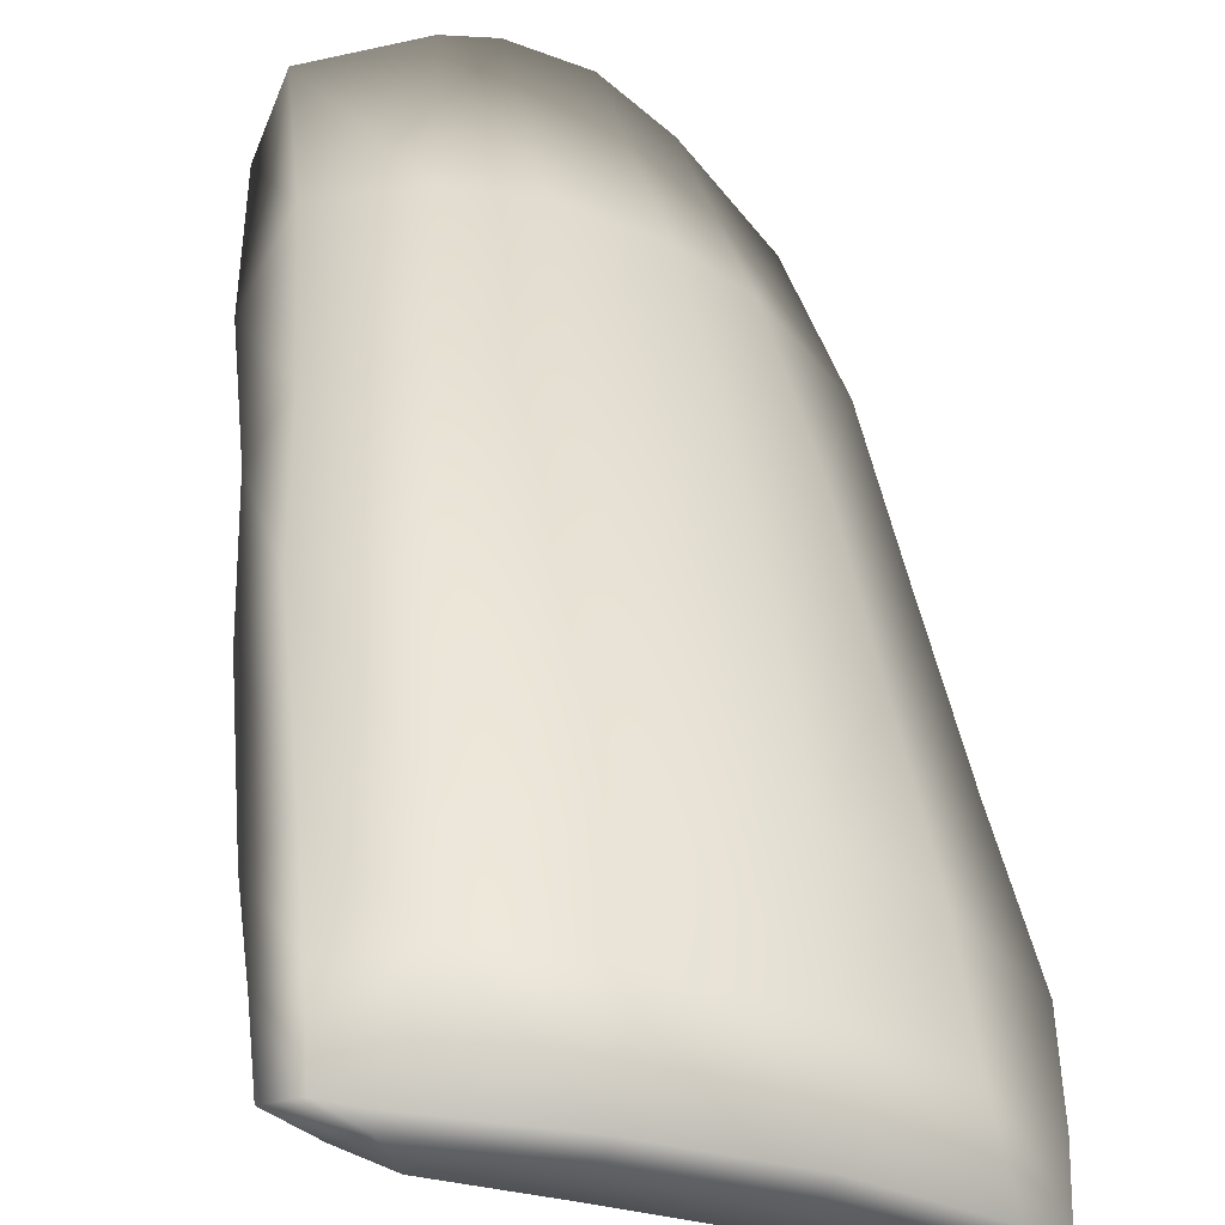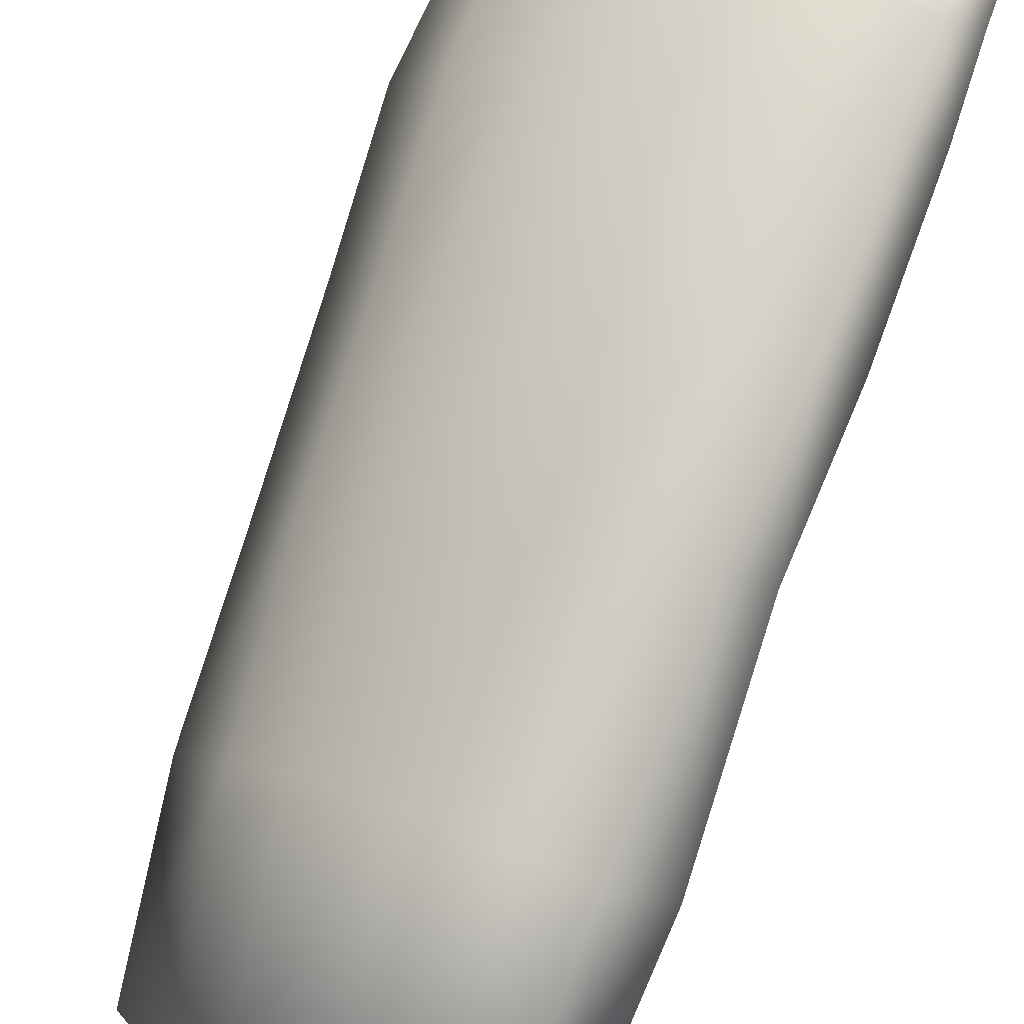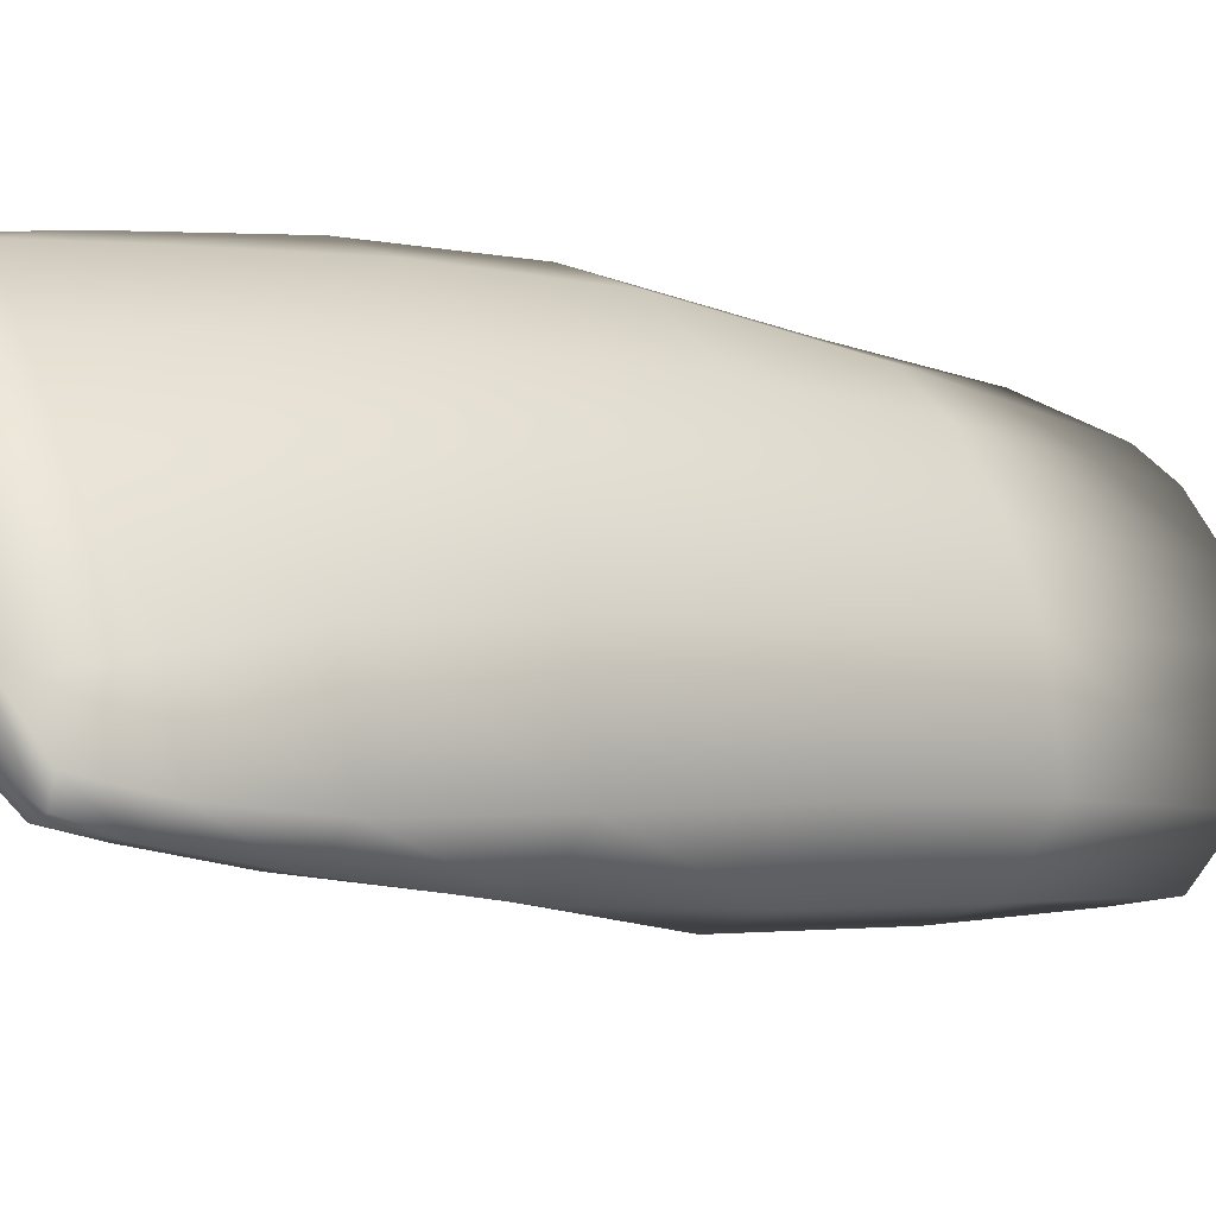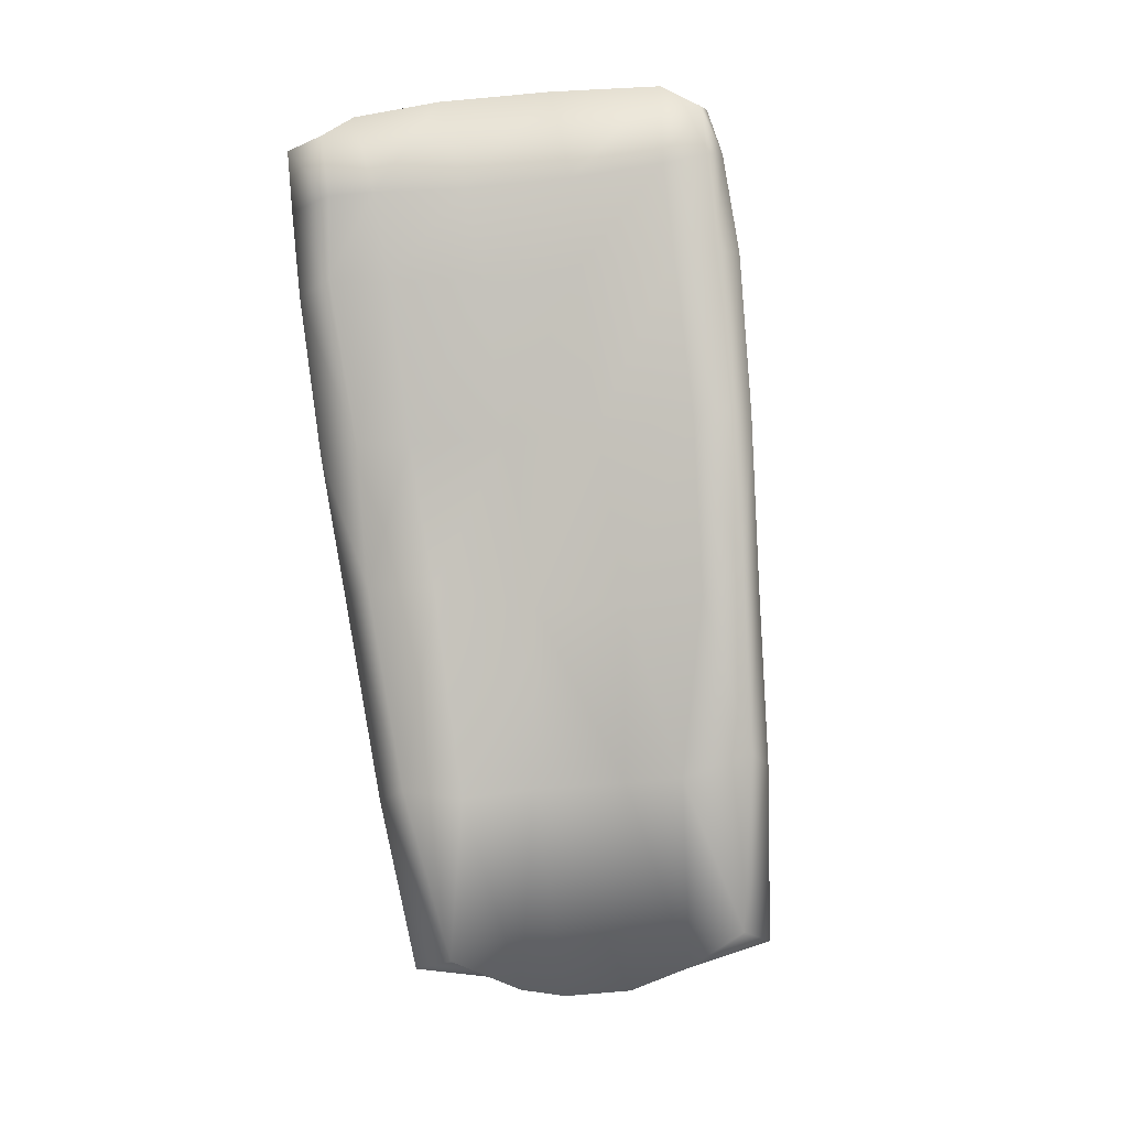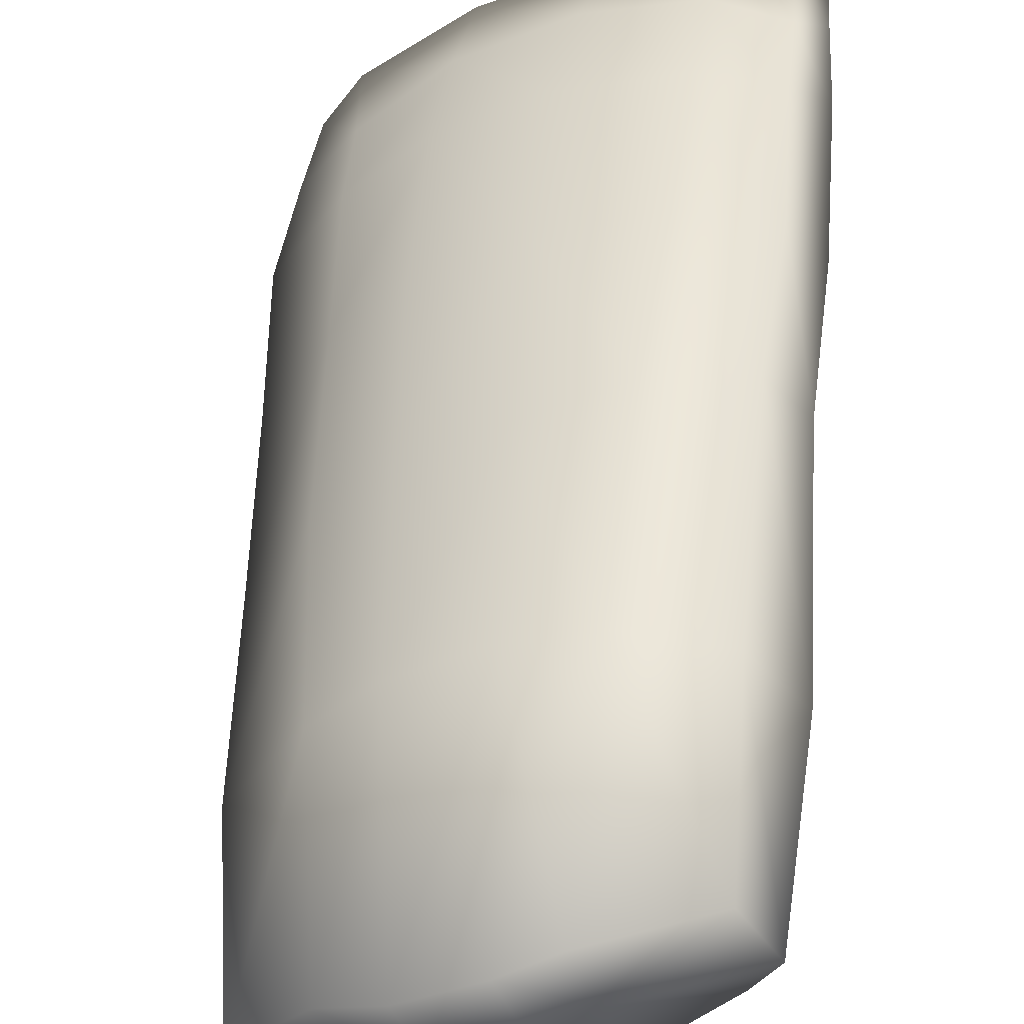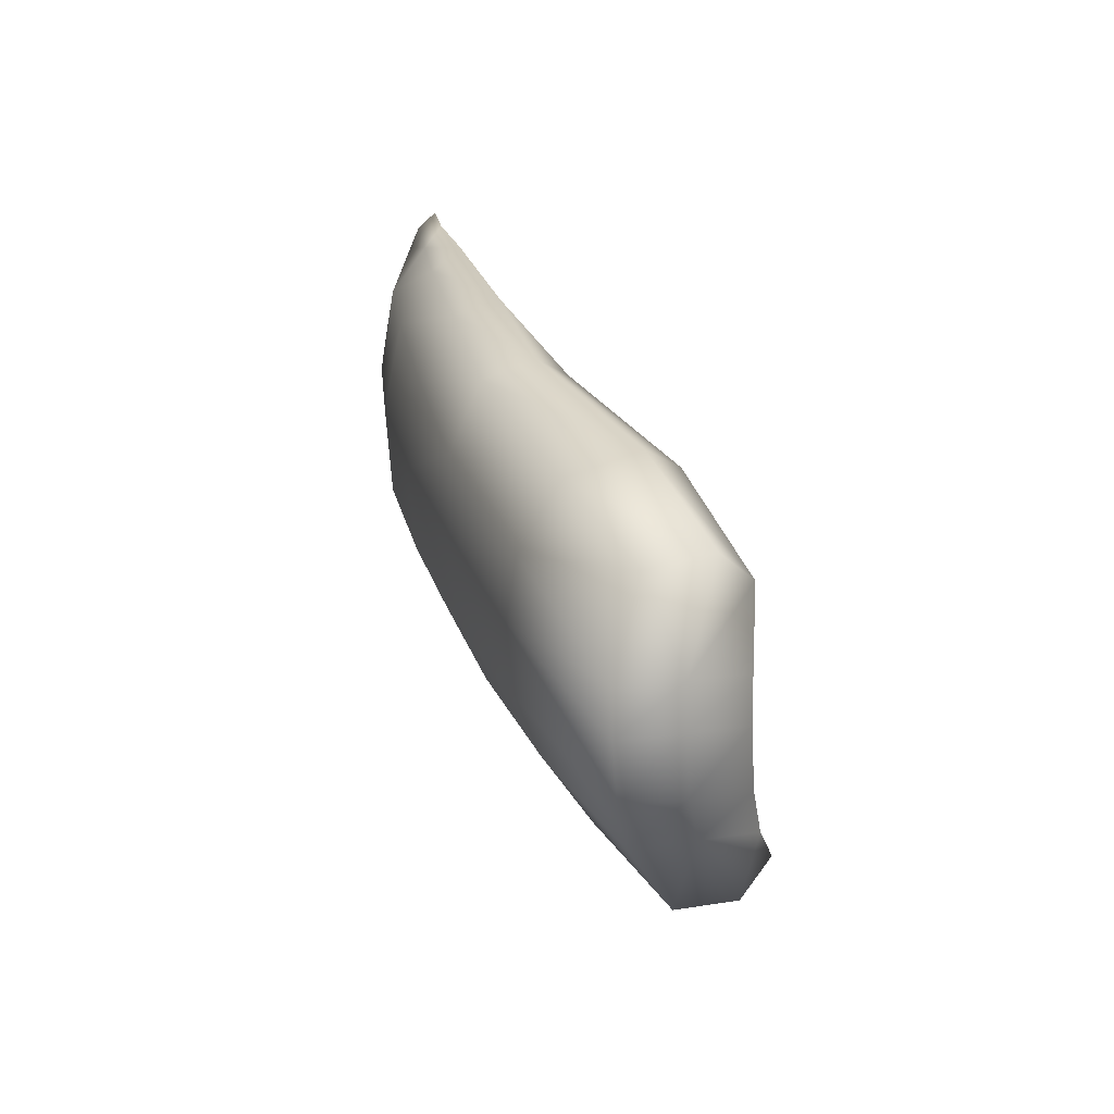
<metadata>
{"format":"obj","ext":"obj","renderer":"f3d","projection":"perspective","resolution":1024,"background":"white","views":[{"elev":58.4,"azim":174.8,"up":"+Z"},{"elev":60.6,"azim":21.6,"up":"+Z"},{"elev":24.3,"azim":-123.0,"up":"+Z"},{"elev":21.5,"azim":156.2,"up":"+Y"},{"elev":30.1,"azim":5.2,"up":"+Z"},{"elev":-69.0,"azim":67.4,"up":"+Y"}]}
</metadata>
<code>
o Box42
v -0.4528 -0.4666 0.7424
v -0.4367 -0.4597 0.7623
v -0.4348 -0.4573 0.7547
v -0.3876 -0.4642 0.7963
v -0.3841 -0.4617 0.7873
v -0.3315 -0.4695 0.8193
v -0.3282 -0.467 0.8105
v -0.2721 -0.4796 0.8251
v -0.2727 -0.4757 0.8181
v -0.2574 -0.484 0.8251
v -0.4534 -0.4636 0.7314
v -0.4307 -0.4514 0.7421
v -0.3799 -0.4559 0.7748
v -0.3243 -0.4612 0.7982
v -0.2793 -0.4681 0.8095
v -0.2442 -0.4855 0.8192
v -0.2611 -0.4772 0.8119
v -0.4287 -0.8964 0.5995
v -0.4186 -0.8819 0.5673
v -0.3845 -0.9065 0.6067
v -0.3947 -0.921 0.6389
v -0.3579 -0.9242 0.6239
v -0.368 -0.9387 0.6561
v -0.326 -0.9287 0.6397
v -0.3361 -0.9432 0.6719
v -0.3037 -0.9245 0.6489
v -0.2636 -0.9233 0.6888
v -0.3139 -0.939 0.6811
v -0.3975 -0.8661 0.558
v -0.3752 -0.8932 0.5771
v -0.3486 -0.9109 0.5943
v -0.3167 -0.9154 0.6101
v -0.2944 -0.9112 0.6193
v -0.2589 -0.8919 0.6327
v -0.4582 -0.4991 0.727
v -0.4331 -0.5067 0.7575
v -0.3924 -0.5103 0.7908
v -0.3417 -0.5164 0.8149
v -0.2914 -0.5248 0.8261
v -0.2581 -0.5252 0.818
v -0.4627 -0.5473 0.7102
v -0.4317 -0.5587 0.7521
v -0.3955 -0.5683 0.7827
v -0.3482 -0.5741 0.8055
v -0.2948 -0.5757 0.816
v -0.2584 -0.5718 0.8106
v -0.4264 -0.6386 0.7316
v -0.4556 -0.6257 0.6866
v -0.4484 -0.7183 0.6612
v -0.3949 -0.6497 0.762
v -0.4208 -0.7314 0.7054
v -0.3496 -0.6549 0.7849
v -0.3895 -0.7401 0.734
v -0.3486 -0.7464 0.7563
v -0.3051 -0.7417 0.7728
v -0.2986 -0.6577 0.7973
v -0.263 -0.7345 0.7712
v -0.4425 -0.8086 0.6339
v -0.4106 -0.8219 0.677
v -0.3837 -0.8278 0.7012
v -0.3449 -0.834 0.7223
v -0.3098 -0.8357 0.731
v -0.2649 -0.8368 0.7257
v -0.2436 -0.5176 0.8135
v -0.2605 -0.5078 0.8006
v -0.2415 -0.5618 0.7998
v -0.2556 -0.5505 0.7897
v -0.2573 -0.6551 0.7932
v -0.2448 -0.722 0.7493
v -0.2412 -0.6455 0.7725
v -0.2508 -0.7073 0.7275
v -0.2416 -0.8186 0.692
v -0.2473 -0.8037 0.6695
v -0.2477 -0.9078 0.6572
v -0.2832 -0.5057 0.7911
v -0.3276 -0.5038 0.7706
v -0.3799 -0.4976 0.7457
v -0.4469 -0.4606 0.7265
v -0.4235 -0.489 0.7228
v -0.2839 -0.5513 0.7719
v -0.3293 -0.5473 0.7496
v -0.3758 -0.5414 0.7255
v -0.4182 -0.5329 0.6973
v -0.44 -0.5297 0.6892
v -0.2817 -0.6334 0.7402
v -0.2563 -0.6349 0.7553
v -0.3271 -0.6289 0.7149
v -0.283 -0.7075 0.711
v -0.3701 -0.622 0.6895
v -0.3258 -0.7109 0.6703
v -0.4138 -0.6124 0.662
v -0.3665 -0.7041 0.6447
v -0.4004 -0.6969 0.6214
v -0.4202 -0.6856 0.6131
v -0.2736 -0.8041 0.6491
v -0.3112 -0.8021 0.6404
v -0.3539 -0.7955 0.6153
v -0.3789 -0.7895 0.5977
v -0.4135 -0.7759 0.5857
v -0.4448 -0.4839 0.7132
v -0.4569 -0.4856 0.7181
v -0.456 -0.5347 0.694
v -0.446 -0.6125 0.6568
v -0.431 -0.6076 0.6535
v -0.4364 -0.7019 0.6243
v -0.4303 -0.7922 0.5967
f 1 2 3
f 2 4 5
f 4 6 7
f 6 8 9
f 9 8 10
f 11 3 12
f 3 5 13
f 5 7 14
f 7 9 15
f 9 16 17
f 18 19 20
f 21 20 22
f 23 22 24
f 25 24 26
f 27 28 26
f 19 29 30
f 20 30 31
f 22 31 32
f 24 32 33
f 26 33 34
f 1 35 36
f 2 36 37
f 4 37 38
f 6 38 39
f 8 39 40
f 36 35 41
f 37 36 42
f 37 43 44
f 38 44 45
f 39 45 46
f 47 48 49
f 50 47 51
f 52 50 53
f 52 54 55
f 56 55 57
f 51 49 58
f 53 51 59
f 54 53 60
f 54 61 62
f 55 62 63
f 59 58 18
f 60 59 21
f 61 60 23
f 61 25 28
f 62 28 27
f 10 40 64
f 16 64 65
f 40 46 66
f 64 66 67
f 68 57 69
f 70 69 71
f 57 63 72
f 69 72 73
f 63 27 74
f 72 74 34
f 17 65 75
f 14 15 75
f 13 14 76
f 12 13 77
f 78 12 79
f 75 65 67
f 76 75 80
f 77 76 81
f 79 77 82
f 79 83 84
f 85 86 71
f 87 85 88
f 89 87 90
f 91 89 92
f 91 93 94
f 88 71 73
f 90 88 95
f 90 96 97
f 92 97 98
f 93 98 99
f 95 73 34
f 96 95 33
f 96 32 31
f 97 31 30
f 98 30 29
f 78 100 101
f 1 11 101
f 101 100 84
f 35 101 102
f 103 104 94
f 48 103 105
f 105 94 99
f 49 105 106
f 106 99 29
f 58 106 19
f 42 41 48
f 43 42 47
f 52 44 43
f 56 45 44
f 68 46 45
f 70 66 46
f 86 67 66
f 80 67 86
f 81 80 85
f 82 81 87
f 83 82 89
f 104 84 83
f 102 84 104
f 41 102 103
f 1 3 11
f 2 5 3
f 4 7 5
f 6 9 7
f 9 10 16
f 11 12 78
f 3 13 12
f 5 14 13
f 7 15 14
f 9 17 15
f 18 20 21
f 21 22 23
f 23 24 25
f 25 26 28
f 27 26 74
f 19 30 20
f 20 31 22
f 22 32 24
f 24 33 26
f 26 34 74
f 1 36 2
f 2 37 4
f 4 38 6
f 6 39 8
f 8 40 10
f 36 41 42
f 37 42 43
f 37 44 38
f 38 45 39
f 39 46 40
f 47 49 51
f 50 51 53
f 52 53 54
f 52 55 56
f 56 57 68
f 51 58 59
f 53 59 60
f 54 60 61
f 54 62 55
f 55 63 57
f 59 18 21
f 60 21 23
f 61 23 25
f 61 28 62
f 62 27 63
f 10 64 16
f 16 65 17
f 40 66 64
f 64 67 65
f 68 69 70
f 70 71 86
f 57 72 69
f 69 73 71
f 63 74 72
f 72 34 73
f 17 75 15
f 14 75 76
f 13 76 77
f 12 77 79
f 78 79 100
f 75 67 80
f 76 80 81
f 77 81 82
f 79 82 83
f 79 84 100
f 85 71 88
f 87 88 90
f 89 90 92
f 91 92 93
f 91 94 104
f 88 73 95
f 90 95 96
f 90 97 92
f 92 98 93
f 93 99 94
f 95 34 33
f 96 33 32
f 96 31 97
f 97 30 98
f 98 29 99
f 78 101 11
f 1 101 35
f 101 84 102
f 35 102 41
f 103 94 105
f 48 105 49
f 105 99 106
f 49 106 58
f 106 29 19
f 58 19 18
f 42 48 47
f 43 47 50
f 52 43 50
f 56 44 52
f 68 45 56
f 70 46 68
f 86 66 70
f 80 86 85
f 81 85 87
f 82 87 89
f 83 89 91
f 104 83 91
f 102 104 103
f 41 103 48

</code>
